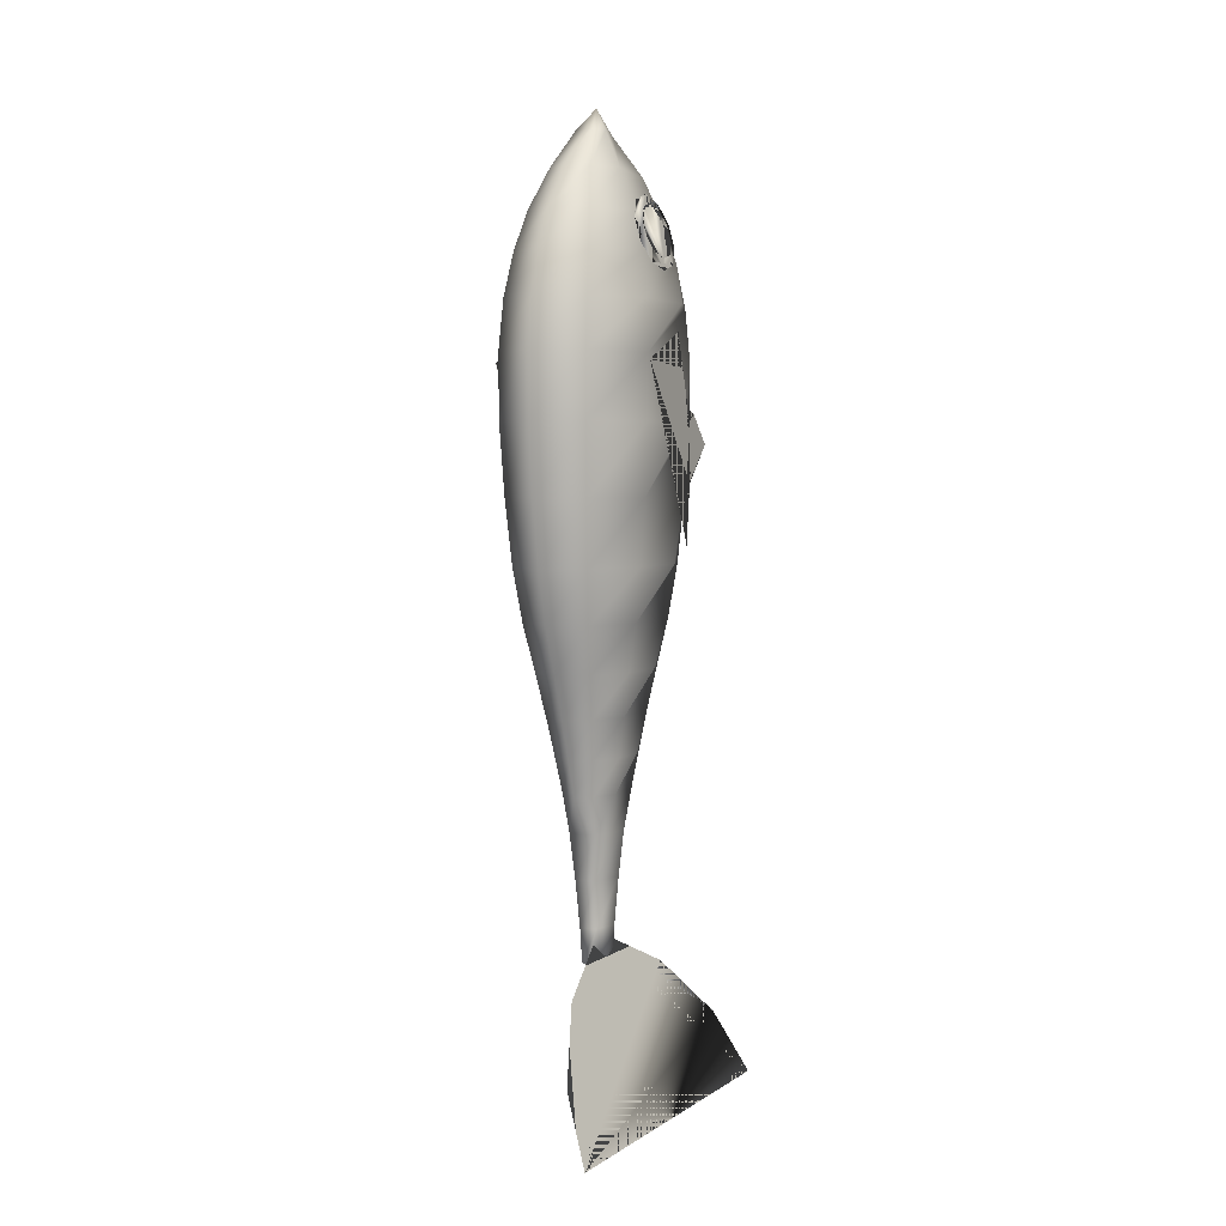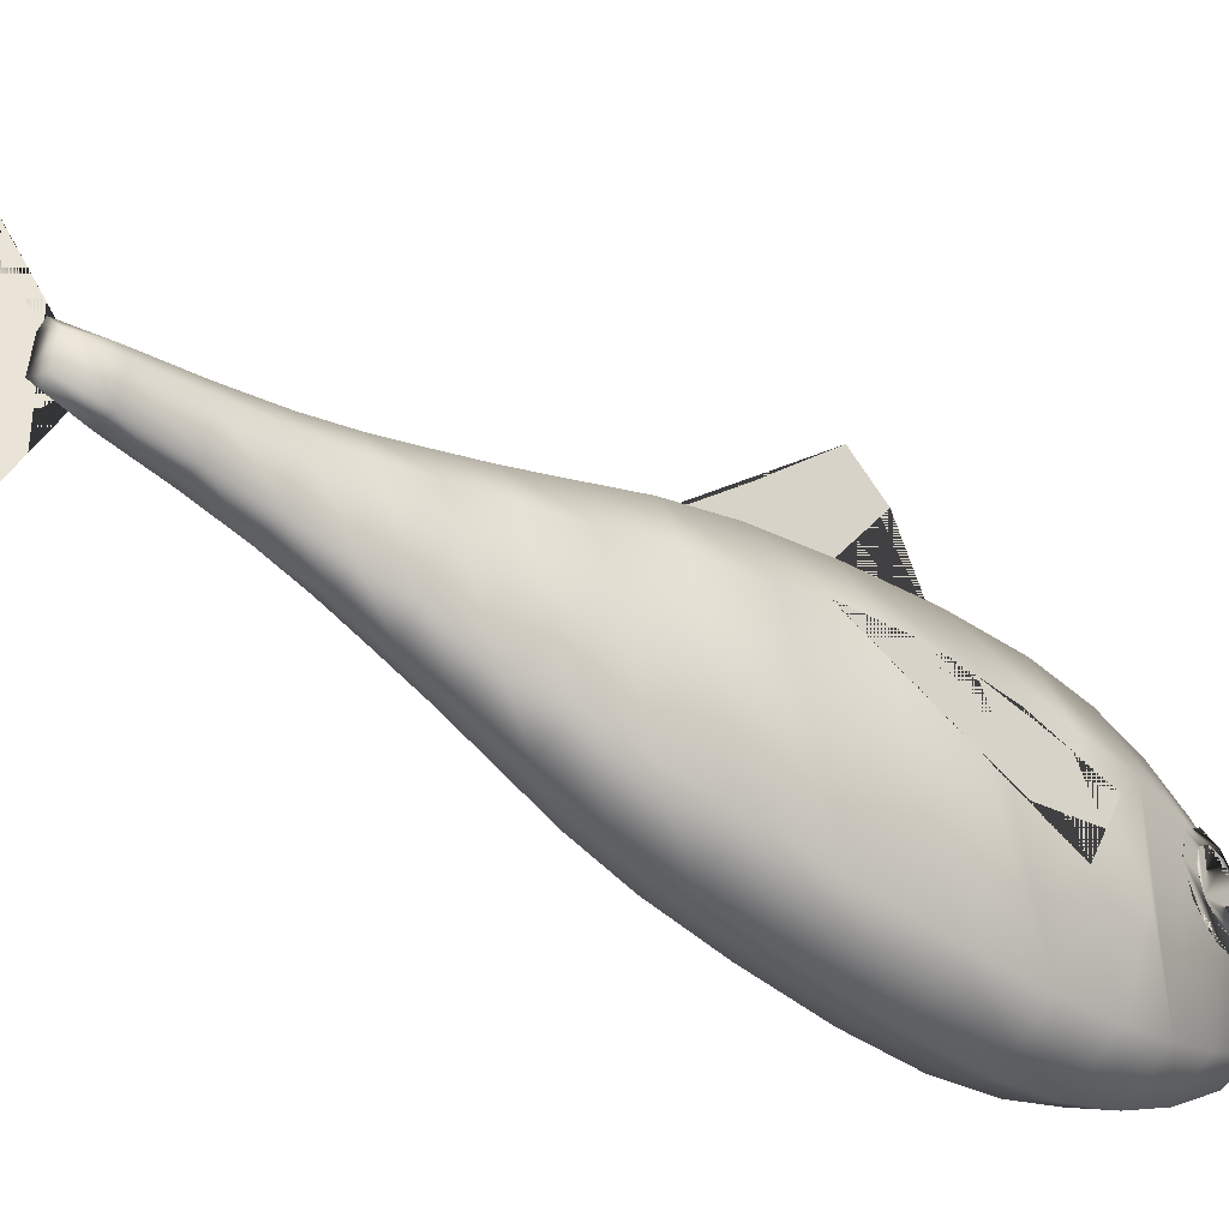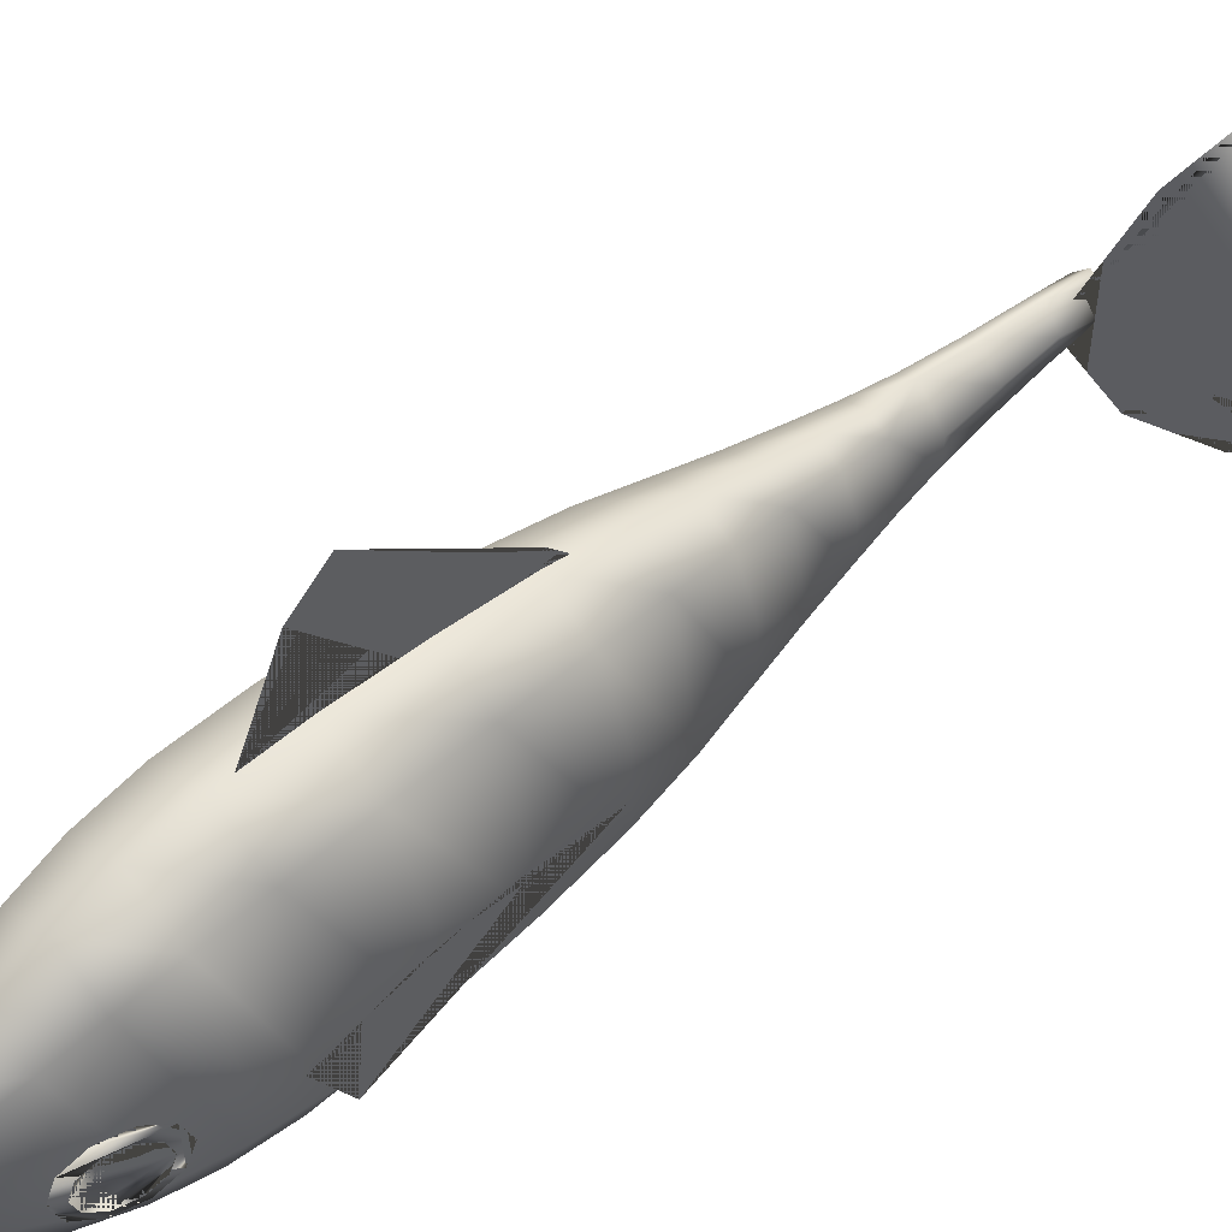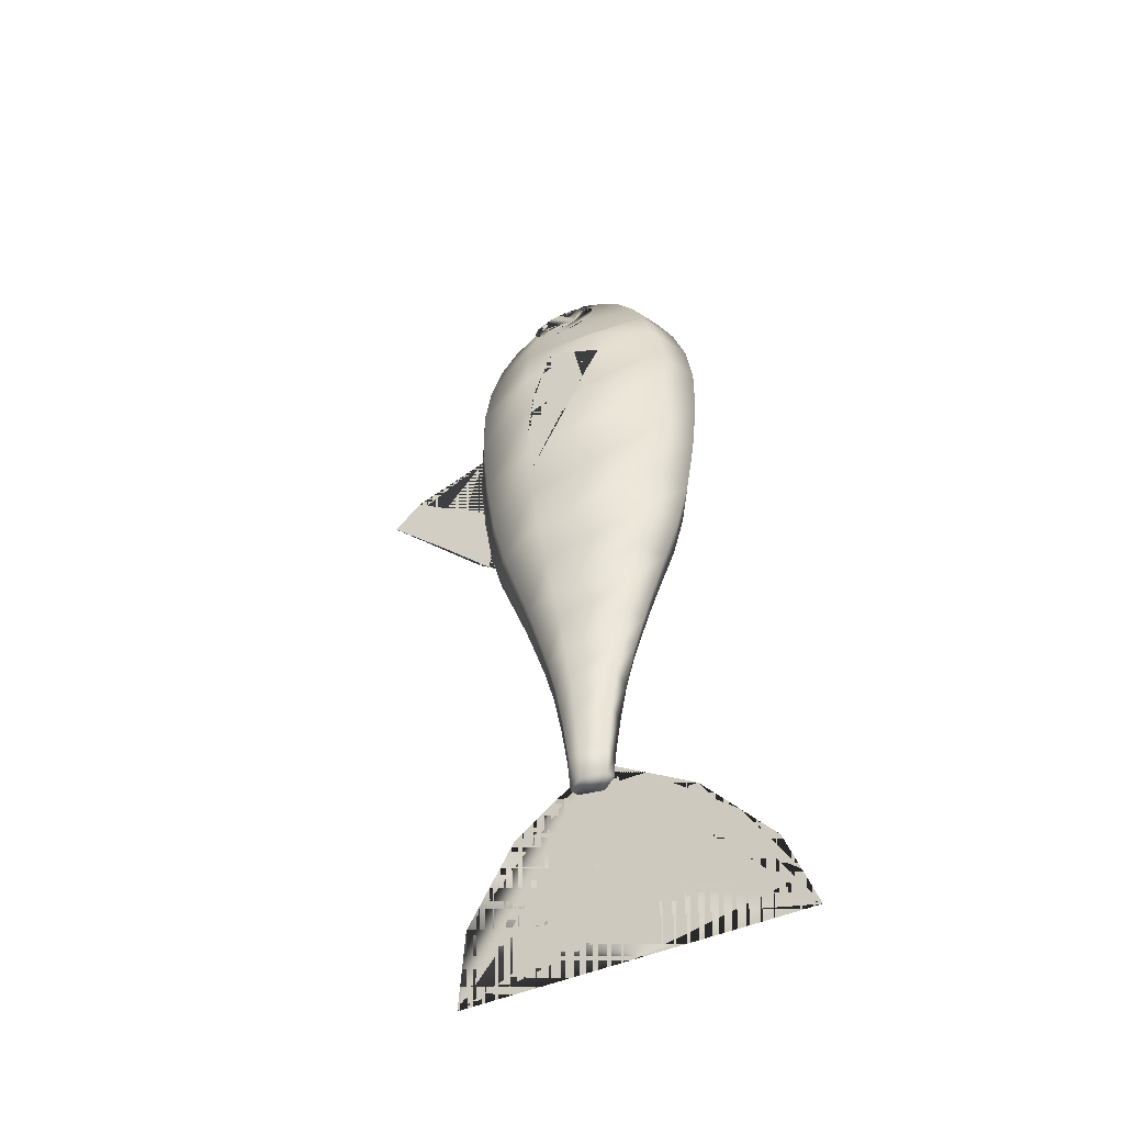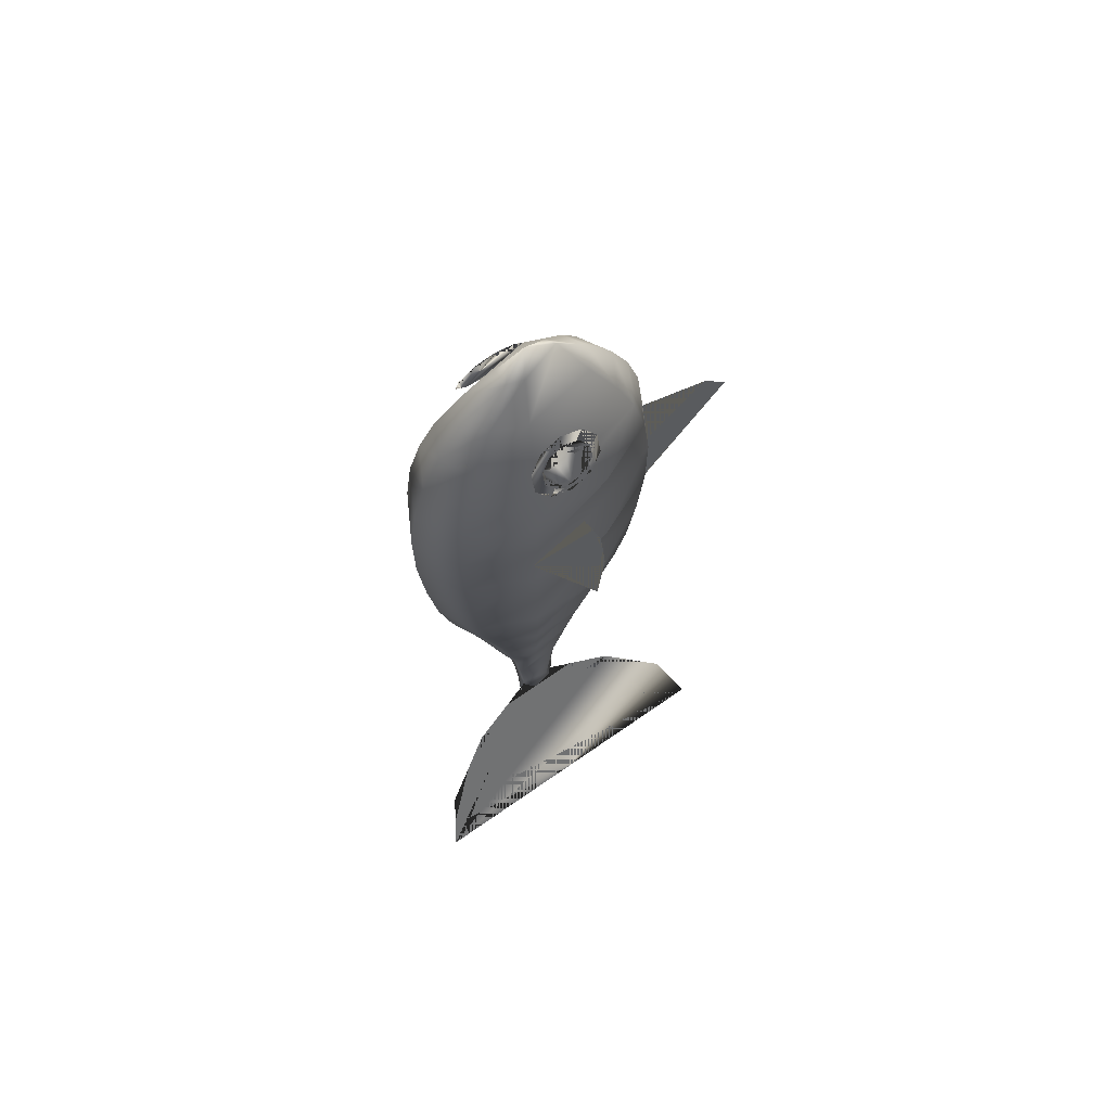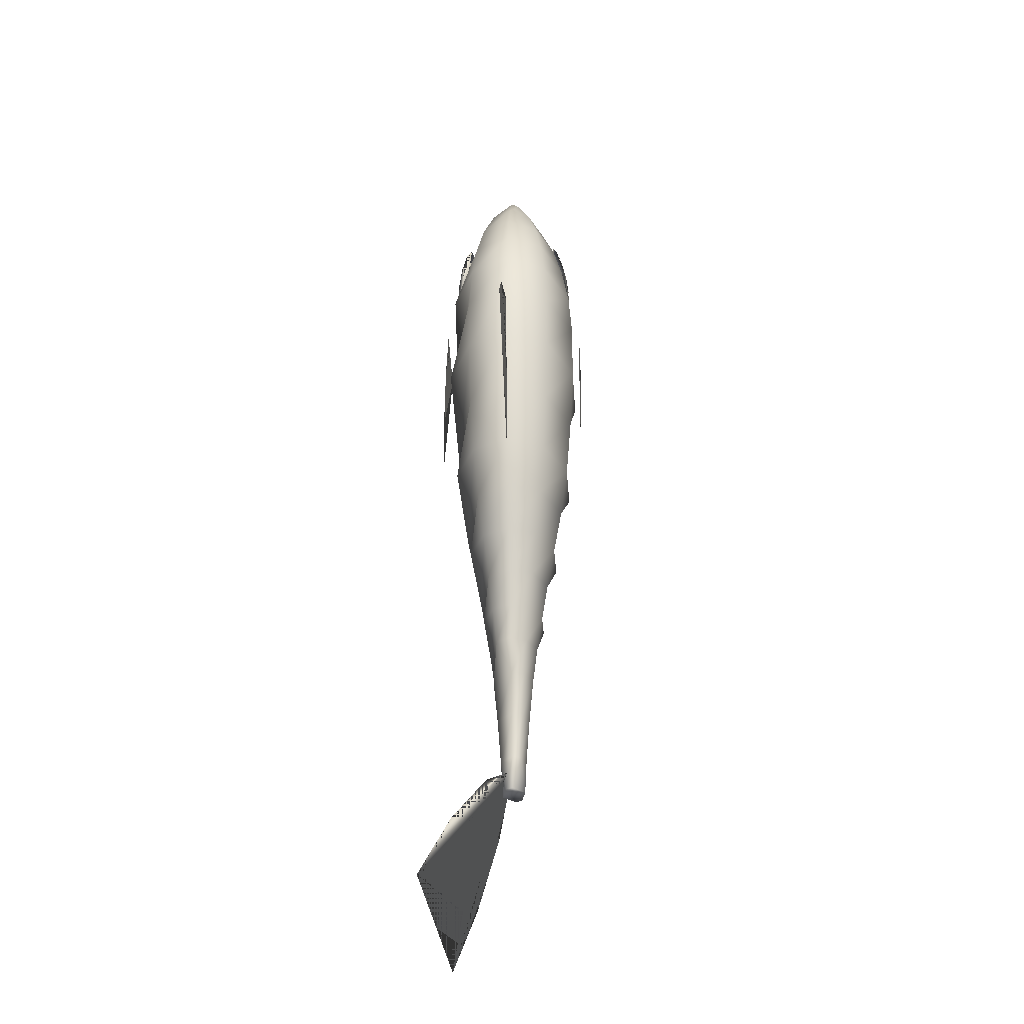
<metadata>
{"format":"obj","ext":"obj","renderer":"f3d","projection":"perspective","resolution":1024,"background":"white","views":[{"elev":4.0,"azim":27.5,"up":"+Z"},{"elev":-40.1,"azim":-130.6,"up":"+Y"},{"elev":55.3,"azim":47.5,"up":"+Y"},{"elev":-50.1,"azim":-64.9,"up":"+Z"},{"elev":66.7,"azim":54.9,"up":"+Z"},{"elev":-29.6,"azim":-176.1,"up":"+Z"}]}
</metadata>
<code>
v 0.1044 0.2041 0.975
v 0.09742 0.1775 0.9524
v 0.09742 0.2291 0.9524
v 0.1059 0.2352 0.9524
v 0.1197 0.1934 0.9524
v 0.1144 0.1775 0.9524
v 0.08462 0.1504 0.9153
v 0.07146 0.2235 0.9153
v 0.08462 0.2562 0.9153
v 0.1059 0.2687 0.9153
v 0.1272 0.2562 0.9153
v 0.1404 0.1831 0.9153
v 0.1272 0.1504 0.9153
v 0.1059 0.1379 0.9153
v 0.0738 0.1279 0.8749
v 0.05396 0.2321 0.8749
v 0.0738 0.2786 0.8749
v 0.1059 0.2964 0.8749
v 0.138 0.2786 0.8749
v 0.1579 0.1745 0.8749
v 0.138 0.1279 0.8749
v 0.1059 0.1101 0.8749
v 0.06731 0.1127 0.8361
v 0.04345 0.2379 0.8361
v 0.06731 0.2938 0.8361
v 0.1059 0.3152 0.8361
v 0.1445 0.2938 0.8361
v 0.1684 0.1687 0.8361
v 0.1445 0.1127 0.8361
v 0.1059 0.09132 0.8361
v 0.0628 0.1021 0.794
v 0.03616 0.1646 0.794
v 0.03616 0.2419 0.794
v 0.0628 0.3044 0.794
v 0.1059 0.3283 0.794
v 0.149 0.3044 0.794
v 0.1757 0.2419 0.794
v 0.1757 0.1646 0.794
v 0.149 0.1021 0.794
v 0.1059 0.07824 0.794
v 0.06044 0.09657 0.7446
v 0.03233 0.244 0.7446
v 0.06044 0.31 0.7446
v 0.1059 0.3352 0.7446
v 0.1514 0.31 0.7446
v 0.1795 0.1625 0.7446
v 0.1514 0.09657 0.7446
v 0.1059 0.07138 0.7446
v 0.06064 0.09705 0.6821
v 0.03266 0.1627 0.6821
v 0.03266 0.2438 0.6821
v 0.06064 0.3095 0.6821
v 0.1059 0.3346 0.6821
v 0.1512 0.3095 0.6821
v 0.1792 0.2438 0.6821
v 0.1792 0.1627 0.6821
v 0.1512 0.09705 0.6821
v 0.1059 0.07198 0.6821
v 0.06299 0.1026 0.6123
v 0.03647 0.2417 0.6123
v 0.06299 0.304 0.6123
v 0.1059 0.3277 0.6123
v 0.1488 0.304 0.6123
v 0.1754 0.1648 0.6123
v 0.1488 0.1026 0.6123
v 0.1059 0.0788 0.6123
v 0.06638 0.1105 0.5486
v 0.04194 0.1678 0.5486
v 0.04194 0.2387 0.5486
v 0.06638 0.296 0.5486
v 0.1059 0.3179 0.5486
v 0.1455 0.296 0.5486
v 0.1699 0.2387 0.5486
v 0.1699 0.1678 0.5486
v 0.1455 0.1105 0.5486
v 0.1059 0.08861 0.5486
v 0.07093 0.1212 0.4961
v 0.0493 0.2346 0.4961
v 0.07093 0.2854 0.4961
v 0.1059 0.3047 0.4961
v 0.1409 0.2854 0.4961
v 0.1625 0.1719 0.4961
v 0.1409 0.1212 0.4961
v 0.1059 0.1018 0.4961
v 0.07651 0.1343 0.4496
v 0.05834 0.1769 0.4496
v 0.05834 0.2296 0.4496
v 0.07651 0.2723 0.4496
v 0.1059 0.2885 0.4496
v 0.1353 0.2723 0.4496
v 0.1535 0.2296 0.4496
v 0.1535 0.1769 0.4496
v 0.1353 0.1343 0.4496
v 0.1059 0.118 0.4496
v 0.0816 0.1462 0.4064
v 0.06657 0.2251 0.4064
v 0.0816 0.2603 0.4064
v 0.1059 0.2738 0.4064
v 0.1302 0.2603 0.4064
v 0.1453 0.1815 0.4064
v 0.1302 0.1462 0.4064
v 0.1059 0.1328 0.4064
v 0.08569 0.1558 0.3674
v 0.0732 0.1852 0.3674
v 0.0732 0.2214 0.3674
v 0.08569 0.2507 0.3674
v 0.1059 0.2619 0.3674
v 0.1261 0.2507 0.3674
v 0.1386 0.2214 0.3674
v 0.1386 0.1852 0.3674
v 0.1261 0.1558 0.3674
v 0.1059 0.1446 0.3674
v 0.0893 0.1643 0.3318
v 0.07903 0.2182 0.3318
v 0.0893 0.2423 0.3318
v 0.1059 0.2515 0.3318
v 0.1225 0.2423 0.3318
v 0.1328 0.1884 0.3318
v 0.1225 0.1643 0.3318
v 0.1059 0.1551 0.3318
v 0.09236 0.1715 0.2944
v 0.08399 0.2154 0.2944
v 0.09236 0.2351 0.2944
v 0.1059 0.2426 0.2944
v 0.1278 0.2154 0.2944
v 0.1278 0.1911 0.2944
v 0.1195 0.1715 0.2944
v 0.0951 0.1779 0.249
v 0.08841 0.213 0.249
v 0.0951 0.2286 0.249
v 0.1059 0.2346 0.249
v 0.1234 0.213 0.249
v 0.1167 0.1779 0.249
v 0.0973 0.1831 0.202
v 0.09198 0.211 0.202
v 0.0973 0.2235 0.202
v 0.1059 0.2283 0.202
v 0.1199 0.211 0.202
v 0.1145 0.1831 0.202
v 0.0983 0.1854 0.1674
v 0.0936 0.2101 0.1674
v 0.1059 0.2253 0.1674
v 0.1135 0.2211 0.1674
v 0.1182 0.1965 0.1674
v 0.1059 0.1812 0.1674
v 0.1078 0.2011 0.1958
v 0.1287 0.2931 0.1509
v 0.1579 0.3556 0.08843
v 0.1874 0.3771 0.025
v 0.166 0.3179 0.07086
v 0.1551 0.2662 0.09428
v 0.1448 0.2015 0.1164
v 0.1551 0.1359 0.09428
v 0.166 0.08423 0.07086
v 0.1874 0.025 0.025
v 0.1579 0.04654 0.08843
v 0.1287 0.109 0.1509
v 0.0369 0.204 0.8326
v 0.03827 0.2197 0.8375
v 0.04185 0.2295 0.8504
v 0.04627 0.2295 0.8664
v 0.04985 0.2197 0.8793
v 0.05122 0.204 0.8843
v 0.04985 0.1882 0.8793
v 0.04627 0.1784 0.8664
v 0.04185 0.1784 0.8504
v 0.03827 0.1882 0.8375
v 0.03642 0.204 0.8215
v 0.03832 0.2258 0.8284
v 0.04326 0.2393 0.8462
v 0.04938 0.2393 0.8683
v 0.05433 0.2258 0.8862
v 0.05622 0.204 0.8931
v 0.05433 0.1822 0.8862
v 0.04938 0.1687 0.8683
v 0.04326 0.1687 0.8462
v 0.03832 0.1822 0.8284
v 0.1749 0.204 0.8326
v 0.1736 0.2197 0.8375
v 0.17 0.2295 0.8504
v 0.1656 0.2295 0.8664
v 0.162 0.2197 0.8793
v 0.1606 0.204 0.8843
v 0.162 0.1882 0.8793
v 0.1656 0.1784 0.8664
v 0.17 0.1784 0.8504
v 0.1736 0.1882 0.8375
v 0.1754 0.204 0.8215
v 0.1735 0.2258 0.8284
v 0.1686 0.2393 0.8462
v 0.1625 0.2393 0.8683
v 0.1575 0.2258 0.8862
v 0.1556 0.204 0.8931
v 0.1575 0.1822 0.8862
v 0.1625 0.1687 0.8683
v 0.1686 0.1687 0.8462
v 0.1735 0.1822 0.8284
v 0.025 0.2102 0.7658
v 0.025 0.2307 0.6979
v 0.025 0.2371 0.6344
v 0.025 0.2296 0.5666
v 0.025 0.1919 0.6592
v 0.025 0.1521 0.7378
v 0.1868 0.2102 0.7658
v 0.1868 0.2307 0.6979
v 0.1868 0.2371 0.6344
v 0.1868 0.2296 0.5666
v 0.1868 0.1919 0.6592
v 0.1868 0.1521 0.7378
v 0.1059 0.3351 0.7292
v 0.1059 0.4156 0.6947
v 0.1059 0.4434 0.6635
v 0.1059 0.3964 0.643
v 0.1059 0.3629 0.6075
v 0.1059 0.3313 0.5429
v 0.1059 0.3092 0.5257
f 3 2 1
f 1 4 3
f 5 4 1
f 1 6 5
f 1 2 6
f 8 7 2
f 2 3 9
f 2 9 8
f 3 4 10
f 3 10 9
f 4 11 10
f 12 11 4
f 4 5 12
f 5 6 13
f 5 13 12
f 6 14 13
f 6 2 7
f 6 7 14
f 7 8 16
f 16 15 7
f 8 9 17
f 8 17 16
f 9 10 18
f 9 18 17
f 10 11 19
f 10 19 18
f 11 12 20
f 20 19 11
f 12 13 21
f 12 21 20
f 13 14 22
f 13 22 21
f 14 7 15
f 14 15 22
f 15 16 24
f 24 23 15
f 16 17 25
f 16 25 24
f 17 18 26
f 17 26 25
f 18 19 27
f 18 27 26
f 19 20 28
f 28 27 19
f 20 21 29
f 20 29 28
f 21 22 30
f 21 30 29
f 22 15 23
f 22 23 30
f 23 24 33
f 23 32 31
f 23 33 32
f 24 25 34
f 24 34 33
f 25 26 35
f 25 35 34
f 26 27 36
f 26 36 35
f 27 28 38
f 27 37 36
f 27 38 37
f 28 29 39
f 28 39 38
f 29 30 40
f 29 40 39
f 30 23 31
f 30 31 40
f 42 31 32
f 31 42 41
f 32 33 42
f 33 34 43
f 33 43 42
f 34 35 44
f 34 44 43
f 35 36 45
f 35 45 44
f 46 36 37
f 36 46 45
f 37 38 46
f 38 39 47
f 38 47 46
f 39 40 48
f 39 48 47
f 40 31 41
f 40 41 48
f 41 42 51
f 41 50 49
f 41 51 50
f 42 43 52
f 42 52 51
f 43 44 53
f 43 53 52
f 44 45 54
f 44 54 53
f 45 46 56
f 45 55 54
f 45 56 55
f 46 47 57
f 46 57 56
f 47 48 58
f 47 58 57
f 48 41 49
f 48 49 58
f 60 49 50
f 49 60 59
f 50 51 60
f 51 52 61
f 51 61 60
f 52 53 62
f 52 62 61
f 53 54 63
f 53 63 62
f 64 54 55
f 54 64 63
f 55 56 64
f 56 57 65
f 56 65 64
f 57 58 66
f 57 66 65
f 58 49 59
f 58 59 66
f 59 60 69
f 59 68 67
f 59 69 68
f 60 61 70
f 60 70 69
f 61 62 71
f 61 71 70
f 62 63 72
f 62 72 71
f 63 64 74
f 63 73 72
f 63 74 73
f 64 65 75
f 64 75 74
f 65 66 76
f 65 76 75
f 66 59 67
f 66 67 76
f 78 67 68
f 67 78 77
f 68 69 78
f 69 70 79
f 69 79 78
f 70 71 80
f 70 80 79
f 71 72 81
f 71 81 80
f 82 72 73
f 72 82 81
f 73 74 82
f 74 75 83
f 74 83 82
f 75 76 84
f 75 84 83
f 76 67 77
f 76 77 84
f 77 78 87
f 77 86 85
f 77 87 86
f 78 79 88
f 78 88 87
f 79 80 89
f 79 89 88
f 80 81 90
f 80 90 89
f 81 82 92
f 81 91 90
f 81 92 91
f 82 83 93
f 82 93 92
f 83 84 94
f 83 94 93
f 84 77 85
f 84 85 94
f 96 85 86
f 85 96 95
f 86 87 96
f 87 88 97
f 87 97 96
f 88 89 98
f 88 98 97
f 89 90 99
f 89 99 98
f 100 90 91
f 90 100 99
f 91 92 100
f 92 93 101
f 92 101 100
f 93 94 102
f 93 102 101
f 94 85 95
f 94 95 102
f 95 96 105
f 95 104 103
f 95 105 104
f 96 97 106
f 96 106 105
f 97 98 107
f 97 107 106
f 98 99 108
f 98 108 107
f 99 100 110
f 99 109 108
f 99 110 109
f 100 101 111
f 100 111 110
f 101 102 112
f 101 112 111
f 102 95 103
f 102 103 112
f 114 103 104
f 103 114 113
f 104 105 114
f 105 106 115
f 105 115 114
f 106 107 116
f 106 116 115
f 107 108 117
f 107 117 116
f 118 108 109
f 108 118 117
f 109 110 118
f 110 111 119
f 110 119 118
f 111 112 120
f 111 120 119
f 112 103 113
f 112 113 120
f 113 114 122
f 122 121 113
f 114 115 123
f 114 123 122
f 115 116 124
f 115 124 123
f 116 117 124
f 117 118 126
f 117 125 124
f 117 126 125
f 118 119 127
f 118 127 126
f 119 120 127
f 120 113 121
f 120 121 127
f 121 122 129
f 129 128 121
f 122 123 130
f 122 130 129
f 123 124 131
f 123 131 130
f 124 125 132
f 124 132 131
f 133 125 126
f 125 133 132
f 126 127 133
f 127 121 128
f 127 128 133
f 128 129 135
f 135 134 128
f 129 130 136
f 129 136 135
f 130 131 137
f 130 137 136
f 131 132 138
f 131 138 137
f 132 133 139
f 139 138 132
f 133 128 134
f 133 134 139
f 134 135 141
f 134 141 140
f 135 136 141
f 136 137 142
f 136 142 141
f 137 143 142
f 137 138 143
f 138 139 144
f 138 144 143
f 139 145 144
f 139 134 140
f 139 140 145
f 146 147 148
f 167 166 165
f 177 176 175
f 178 179 180
f 188 189 190
f 203 202 201
f 204 205 206
f 210 211 212
f 146 148 149
f 146 149 150
f 146 150 151
f 146 151 152
f 146 152 153
f 146 153 154
f 146 154 155
f 146 155 156
f 146 156 157
f 167 165 164
f 167 164 163
f 167 163 162
f 167 162 161
f 167 161 160
f 167 160 159
f 167 159 158
f 177 175 174
f 177 174 173
f 177 173 172
f 177 172 171
f 177 171 170
f 177 170 169
f 177 169 168
f 178 180 181
f 178 181 182
f 178 182 183
f 178 183 184
f 178 184 185
f 178 185 186
f 178 186 187
f 188 190 191
f 188 191 192
f 188 192 193
f 188 193 194
f 188 194 195
f 188 195 196
f 188 196 197
f 203 201 200
f 203 200 199
f 203 199 198
f 204 206 207
f 204 207 208
f 204 208 209
f 210 212 213
f 210 213 214
f 210 214 215
f 210 215 216
f 141 142 143
f 141 143 144
f 140 141 144
f 140 144 145
f 153 152 151
f 153 151 150
f 153 150 149
f 154 153 149
f 155 154 149
f 147 146 157
f 155 149 148
f 155 148 147
f 155 147 157
f 155 157 156
f 161 162 163
f 160 161 163
f 160 163 164
f 160 164 165
f 160 165 166
f 159 160 166
f 166 167 158
f 169 170 171
f 169 171 172
f 169 172 173
f 168 169 173
f 168 173 174
f 168 174 175
f 168 175 176
f 177 168 176
f 179 178 187
f 180 179 187
f 180 187 186
f 181 180 186
f 181 186 185
f 181 185 184
f 181 184 183
f 182 181 183
f 195 194 193
f 196 195 193
f 197 196 193
f 197 193 192
f 191 190 189
f 192 191 189
f 189 188 197
f 202 203 198
f 200 201 202
f 200 202 198
f 200 198 199
f 209 208 207
f 205 204 209
f 205 209 207
f 207 206 205
f 214 213 212
f 215 214 212
f 211 210 216
f 216 215 212

</code>
